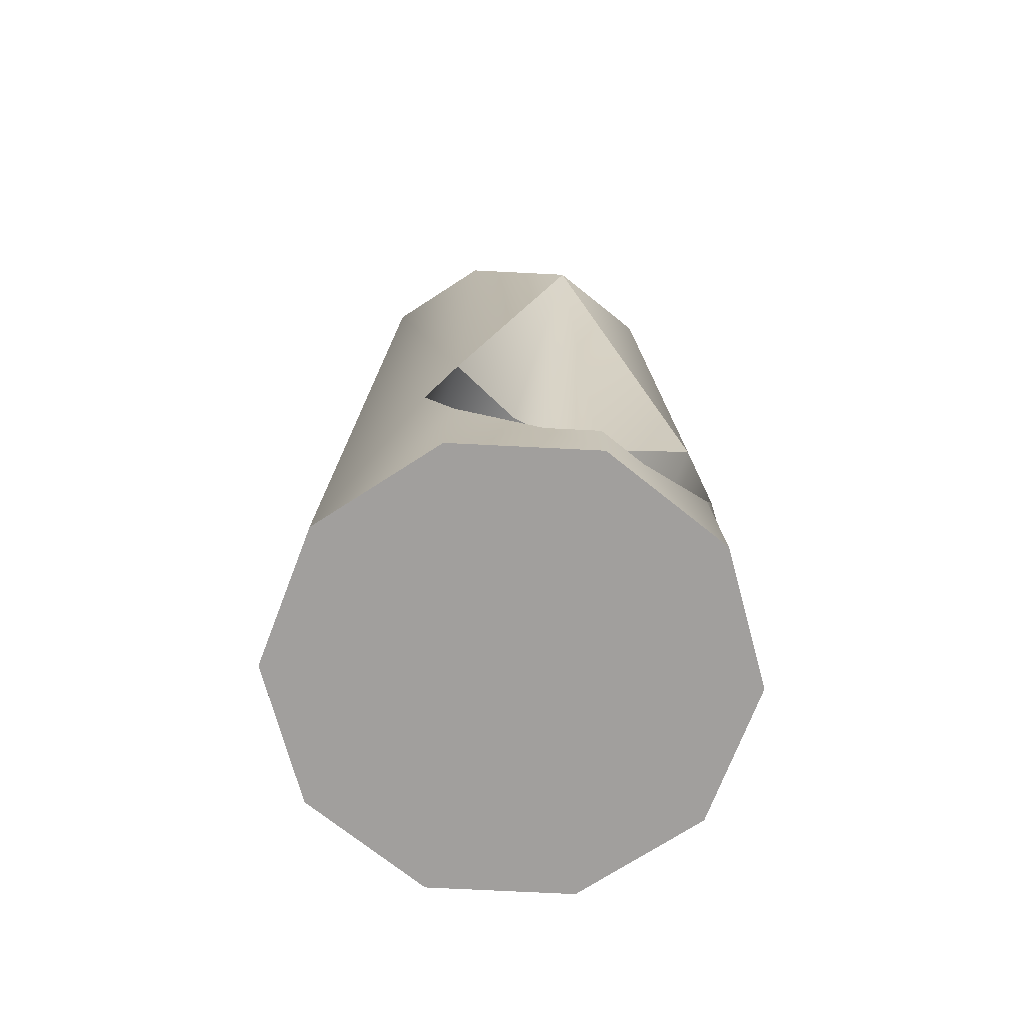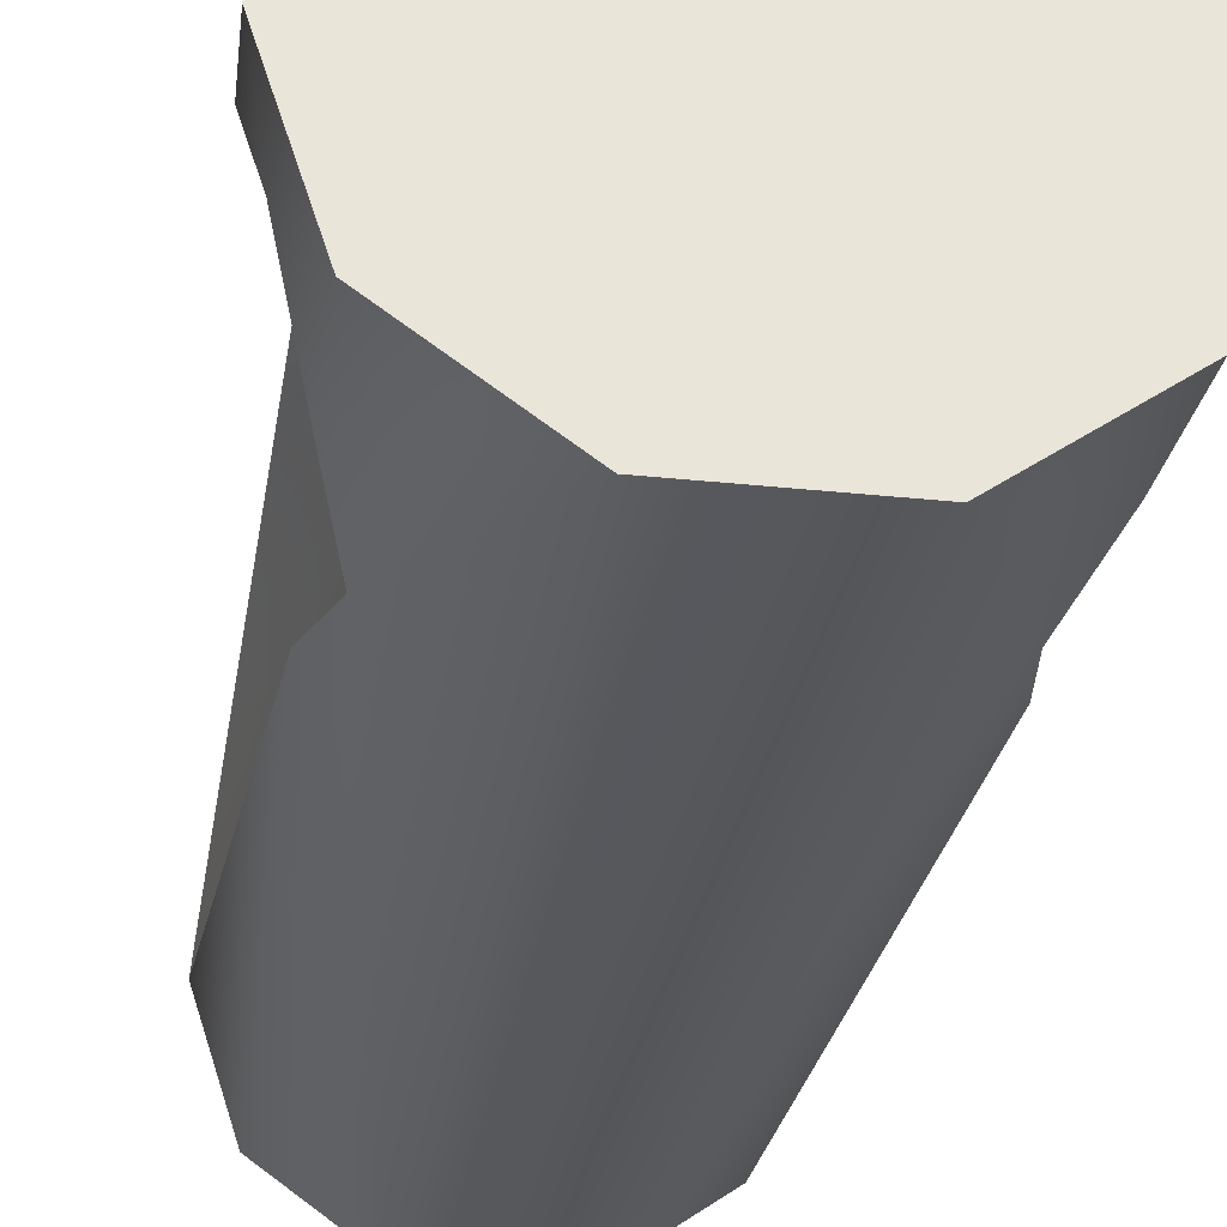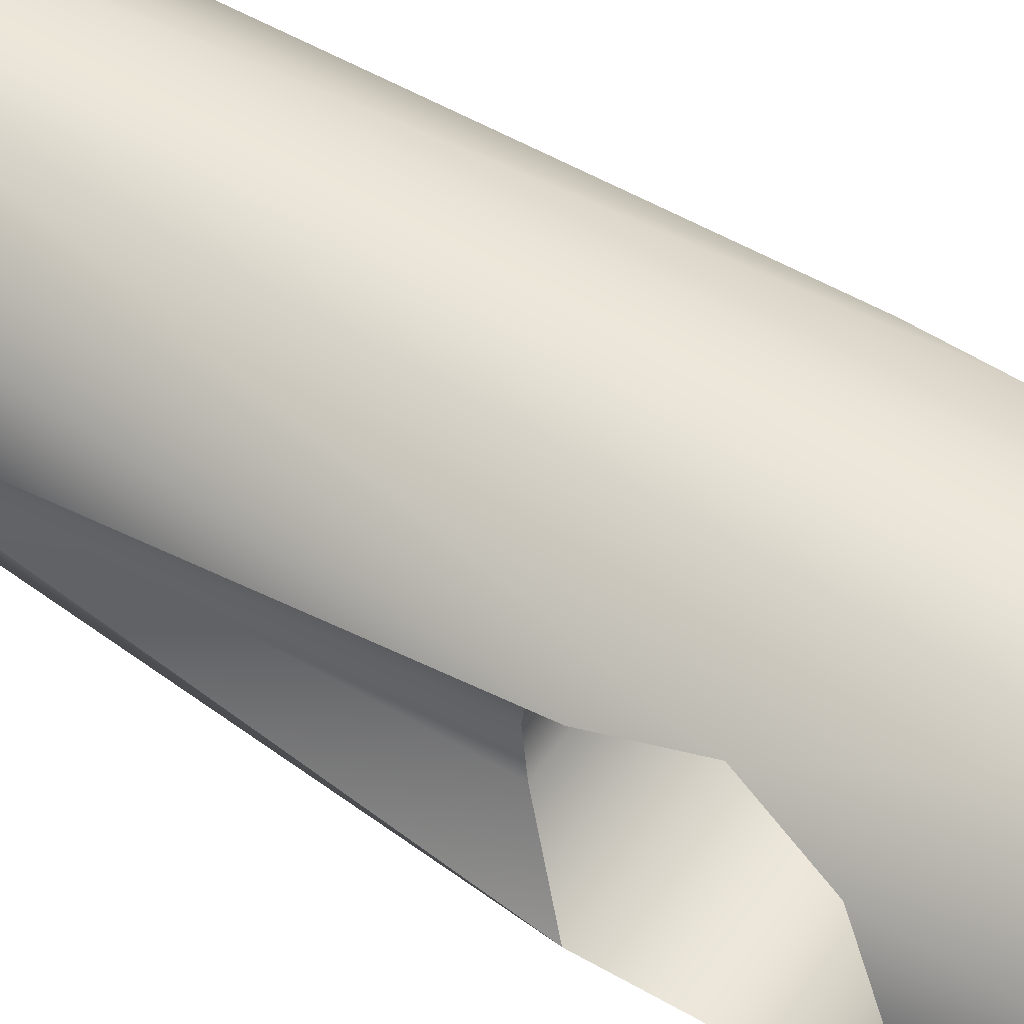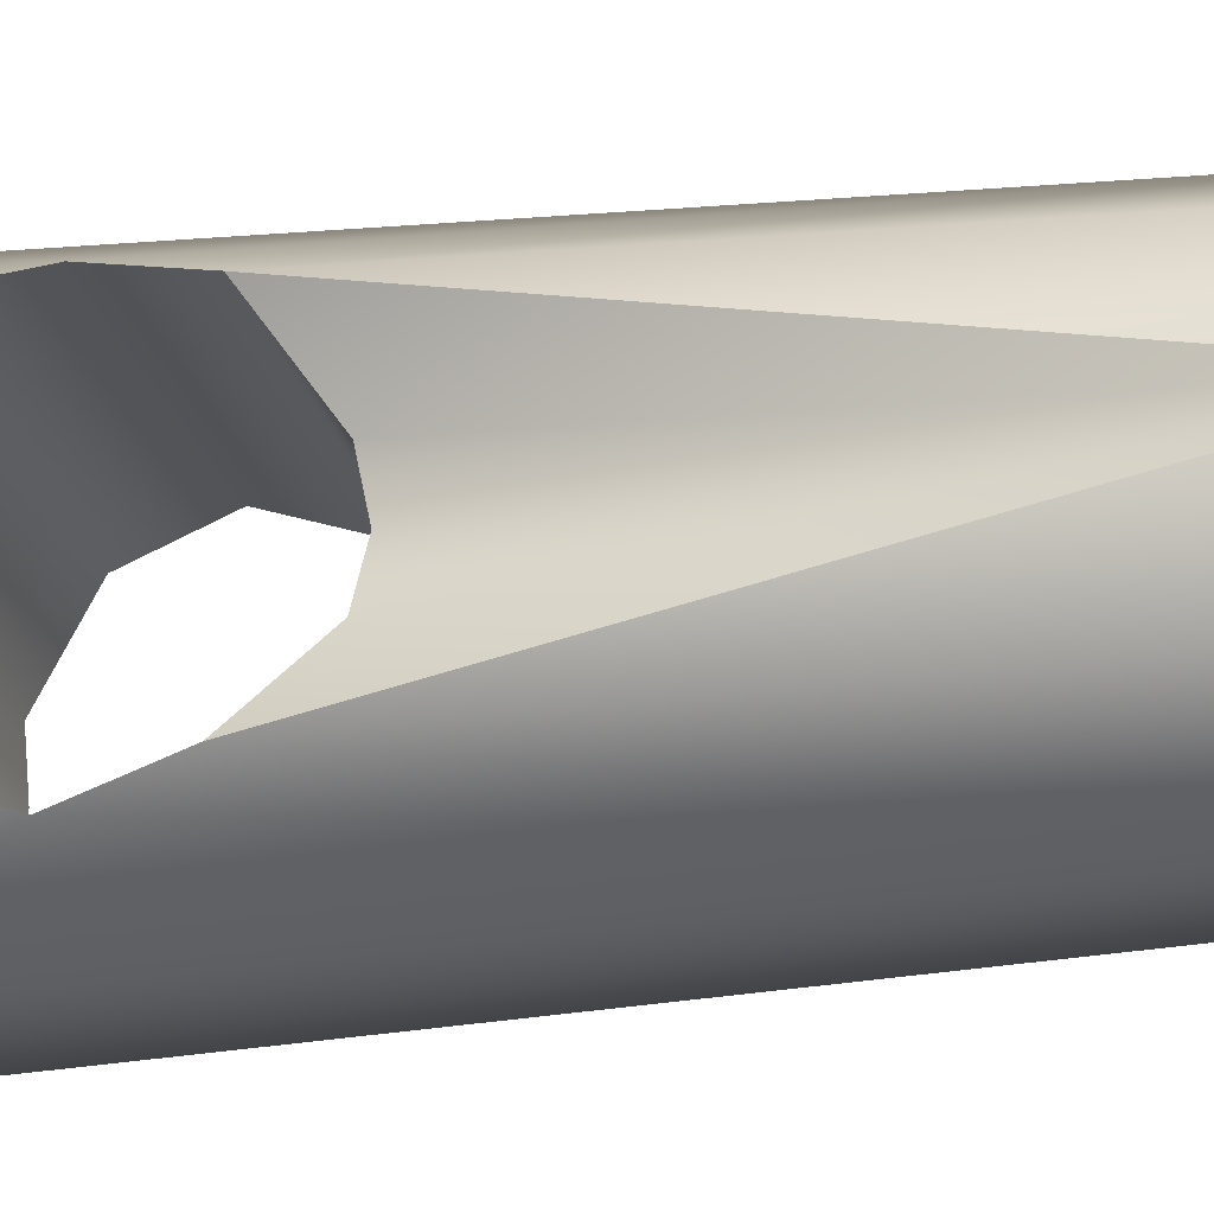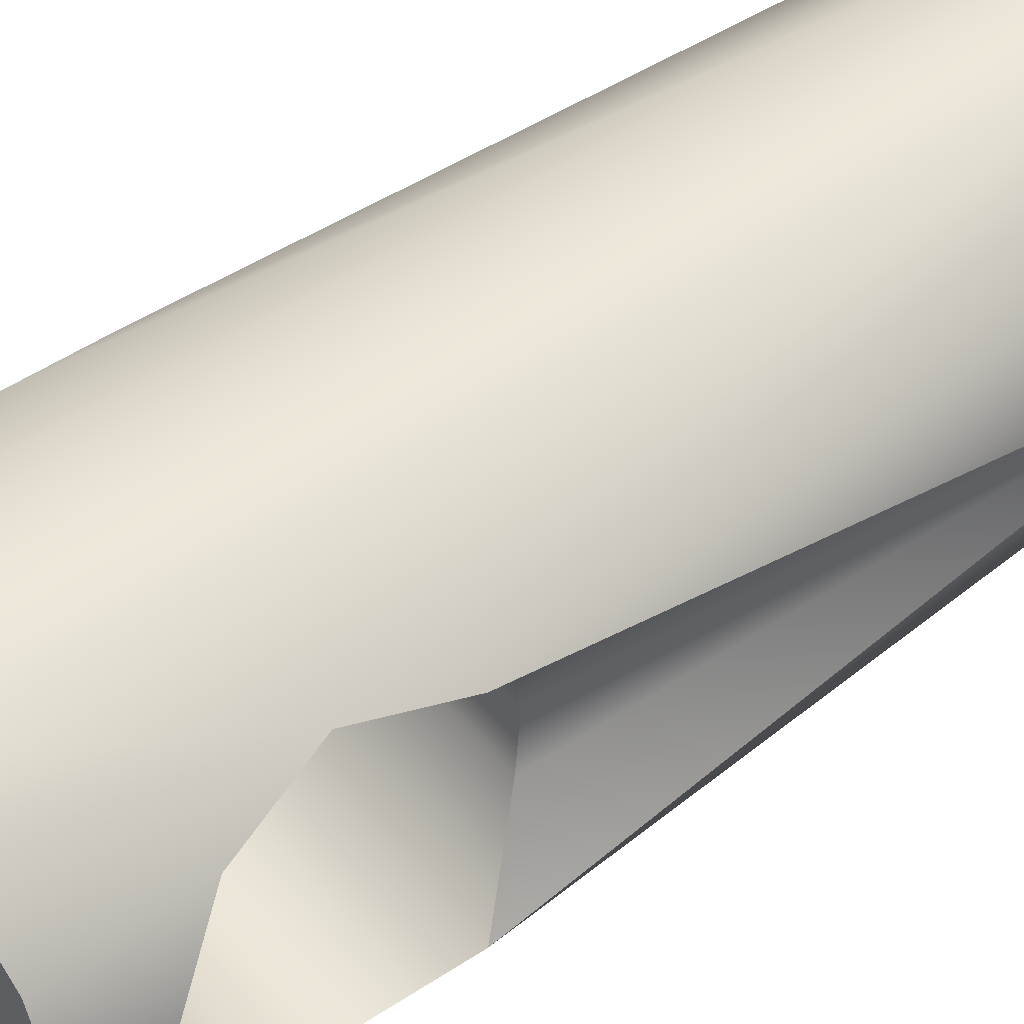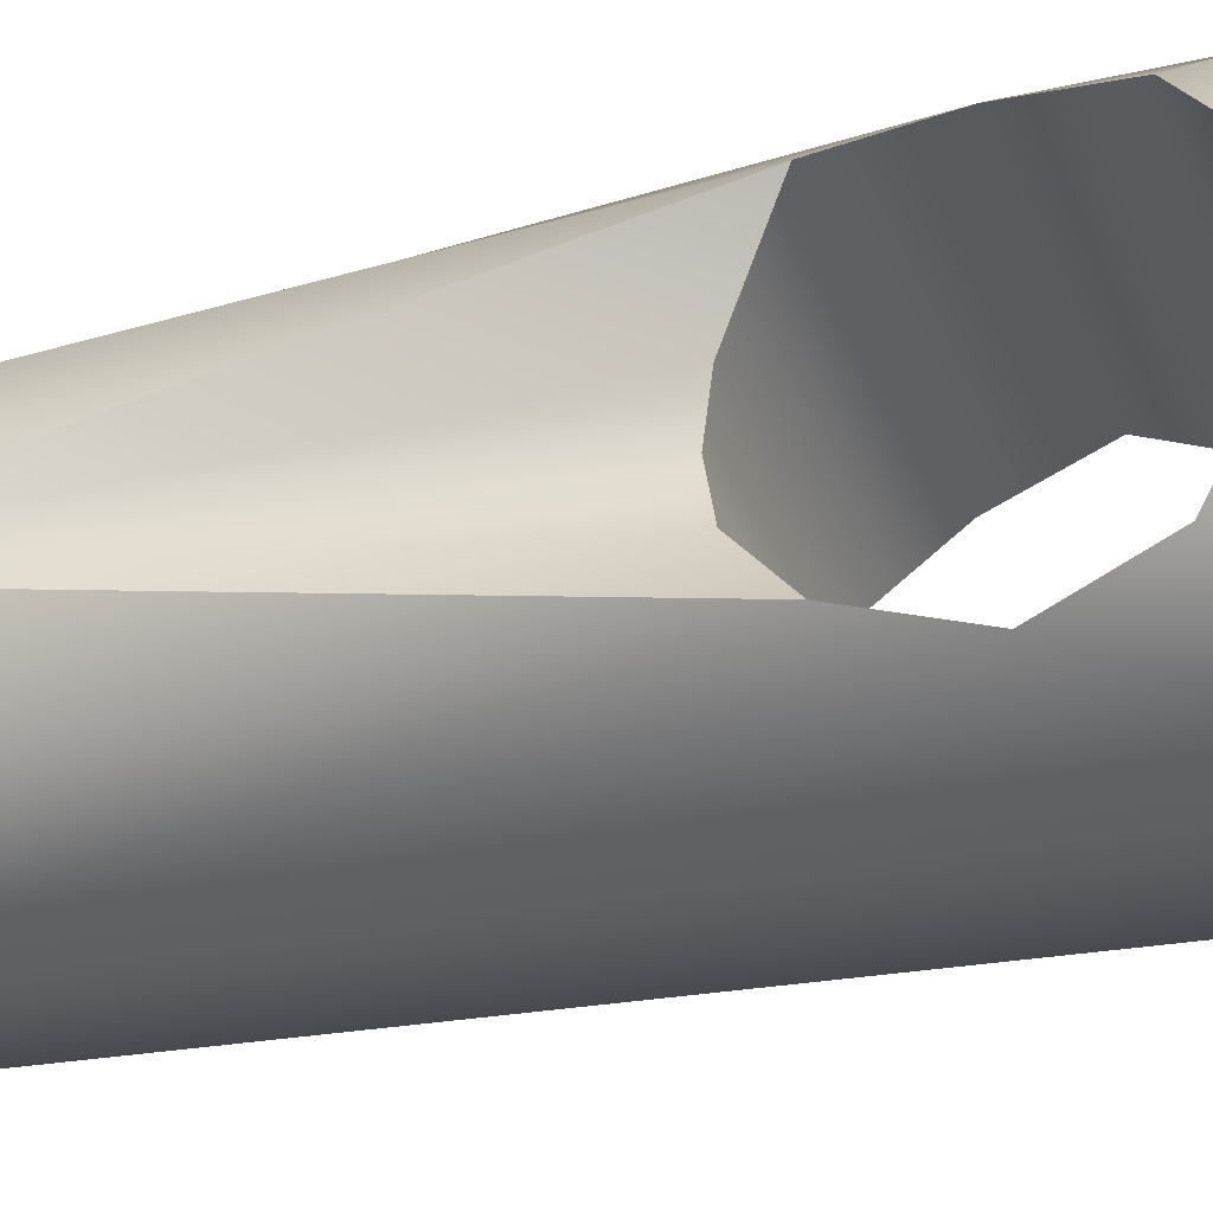
<metadata>
{"format":"obj","ext":"obj","renderer":"f3d","projection":"perspective","resolution":1024,"background":"white","views":[{"elev":-71.5,"azim":69.1,"up":"+Y"},{"elev":-30.6,"azim":-8.7,"up":"+Z"},{"elev":54.5,"azim":-55.1,"up":"+Z"},{"elev":-22.7,"azim":102.6,"up":"+Z"},{"elev":49.8,"azim":51.2,"up":"+Z"},{"elev":-30.9,"azim":-70.7,"up":"+Z"}]}
</metadata>
<code>
g muzzle_ar10_nordic_corvette_compensator_762x51_LOD1
v 0.003448 -3.242e-06 -0.01061
v 0.009028 -3.242e-06 -0.006559
v -2.569e-07 -3.242e-06 4.671e-07
v 0.01116 -3.242e-06 4.571e-07
v -0.003449 -3.242e-06 -0.01061
v -0.009028 -3.242e-06 -0.006559
v -0.01116 -3.242e-06 4.671e-07
v 0.00417 -0.0556 -0.01284
v -2.66e-07 -0.0556 4.671e-07
v 0.01092 -0.0556 -0.007933
v 0.0135 -0.0556 4.671e-07
v 0.01092 -0.0556 0.007933
v 0.00417 -0.0556 0.01284
v -0.004171 -0.0556 0.01284
v -0.01092 -0.0556 0.007933
v -0.0135 -0.0556 4.671e-07
v -0.01092 -0.0556 -0.007933
v -0.004171 -0.0556 -0.01284
v 0.01116 -3.242e-06 4.571e-07
v 0.009028 -3.242e-06 0.00656
v -2.569e-07 -3.242e-06 4.671e-07
v 0.003448 -3.242e-06 0.01061
v -0.003449 -3.242e-06 0.01061
v -0.009028 -3.242e-06 0.00656
v -0.01116 -3.242e-06 4.671e-07
v -0.01242 -0.05148 0.00291
v -0.01092 -0.0556 0.007933
v -0.0135 -0.0556 4.671e-07
v -0.0108 -0.04809 0.00753
v -0.004171 -0.0556 0.01284
v -0.01337 -0.0515 4.671e-07
v -0.009356 -0.04263 0.008954
v -0.003449 -3.242e-06 0.01061
v 0.00417 -0.0556 0.01284
v 0.003448 -3.242e-06 0.01061
v 0.009356 -0.04263 0.008954
v -0.01042 -0.03719 0.007476
v -0.009028 -3.242e-06 0.00656
v -0.01116 -3.242e-06 4.671e-07
v 0.01042 -0.03719 0.007476
v 0.009028 -3.242e-06 0.00656
v 0.01116 -3.242e-06 4.571e-07
v 0.0108 -0.04809 0.00753
v 0.01092 -0.0556 0.007933
v 0.01242 -0.05148 0.00291
v 0.0135 -0.0556 4.671e-07
v 0.01337 -0.0515 4.671e-07
v -0.01245 -0.05151 -0.002821
v -0.0135 -0.0556 4.671e-07
v -0.01092 -0.0556 -0.007933
v -0.01337 -0.0515 4.671e-07
v -0.01082 -0.04816 -0.007475
v -0.004171 -0.0556 -0.01284
v -0.009363 -0.04272 -0.008953
v -0.003449 -3.242e-06 -0.01061
v -0.0104 -0.03726 -0.007529
v -0.009028 -3.242e-06 -0.006559
v -0.01116 -3.242e-06 4.671e-07
v 0.01245 -0.05151 -0.002821
v 0.01092 -0.0556 -0.007933
v 0.0135 -0.0556 4.671e-07
v 0.01082 -0.04816 -0.007475
v 0.00417 -0.0556 -0.01284
v 0.01337 -0.0515 4.671e-07
v 0.009363 -0.04272 -0.008953
v 0.003448 -3.242e-06 -0.01061
v 0.0104 -0.03726 -0.007529
v 0.009028 -3.242e-06 -0.006559
v -0.004171 -0.0556 -0.01284
v -0.003449 -3.242e-06 -0.01061
v 0.01116 -3.242e-06 4.571e-07
v -0.01242 -0.05148 0.00291
v -0.01245 -0.05151 -0.002821
v 0.01245 -0.05151 -0.002821
v 0.01242 -0.05148 0.00291
v 0.01337 -0.0515 4.671e-07
v -0.01337 -0.0515 4.671e-07
v 0.01082 -0.04816 -0.007475
v -0.01082 -0.04816 -0.007475
v -0.009363 -0.04272 -0.008953
v 0.009363 -0.04272 -0.008953
v 0.0108 -0.04809 0.00753
v -0.0108 -0.04809 0.00753
v 0.009356 -0.04263 0.008954
v -0.009356 -0.04263 0.008954
v -0.0104 -0.03726 -0.007529
v 0.0104 -0.03726 -0.007529
v -0.007697 -0.03387 -0.002909
v 0.007705 -0.03387 -0.002909
v -0.007327 -0.03331 4.671e-07
v 0.007334 -0.03331 4.671e-07
v -0.007715 -0.03384 0.002822
v 0.007723 -0.03384 0.002822
v 0.01042 -0.03719 0.007476
v -0.01042 -0.03719 0.007476
v -0.009356 -0.04263 0.008954
v 0.009356 -0.04263 0.008954
v -0.007327 -0.03331 4.671e-07
v -0.01116 -3.242e-06 4.671e-07
v -0.007715 -0.03384 0.002822
v -0.007697 -0.03387 -0.002909
v -0.0104 -0.03726 -0.007529
v -0.01042 -0.03719 0.007476
v 0.007705 -0.03387 -0.002909
v 0.01116 -3.242e-06 4.571e-07
v 0.0104 -0.03726 -0.007529
v 0.007334 -0.03331 4.671e-07
v 0.007723 -0.03384 0.002822
v 0.01042 -0.03719 0.007476
g muzzle_ar10_nordic_corvette_compensator_762x51_LOD1_0
f 3 2 1
f 3 4 2
f 3 1 5
f 3 5 6
f 3 6 7
f 10 9 8
f 11 9 10
f 12 9 11
f 13 9 12
f 14 9 13
f 15 9 14
f 16 9 15
f 17 9 16
f 18 9 17
f 8 9 18
f 21 20 19
f 21 22 20
f 21 23 22
f 21 24 23
f 21 25 24
f 28 27 26
f 29 26 27
f 27 30 29
f 31 28 26
f 29 30 32
f 33 32 30
f 33 30 34
f 35 33 34
f 34 36 35
f 33 37 32
f 38 37 33
f 39 37 38
f 40 35 36
f 41 35 40
f 40 42 41
f 43 36 34
f 44 43 34
f 43 44 45
f 44 46 45
f 47 45 46
f 50 49 48
f 51 48 49
f 52 50 48
f 50 52 53
f 52 54 53
f 53 54 55
f 56 55 54
f 57 55 56
f 56 58 57
f 61 60 59
f 62 59 60
f 60 63 62
f 64 61 59
f 62 63 65
f 66 65 63
f 66 67 65
f 68 67 66
f 66 63 69
f 70 66 69
f 68 71 67
f 74 73 72
f 75 74 72
f 74 75 76
f 77 72 73
f 74 78 73
f 78 79 73
f 80 79 78
f 81 80 78
f 75 72 82
f 72 83 82
f 82 83 84
f 83 85 84
f 86 80 81
f 87 86 81
f 88 86 87
f 89 88 87
f 90 88 89
f 91 90 89
f 90 91 92
f 91 93 92
f 93 94 92
f 94 95 92
f 96 95 94
f 97 96 94
f 100 99 98
f 98 99 101
f 101 99 102
f 100 103 99
f 106 105 104
f 104 105 107
f 107 105 108
f 108 105 109

</code>
